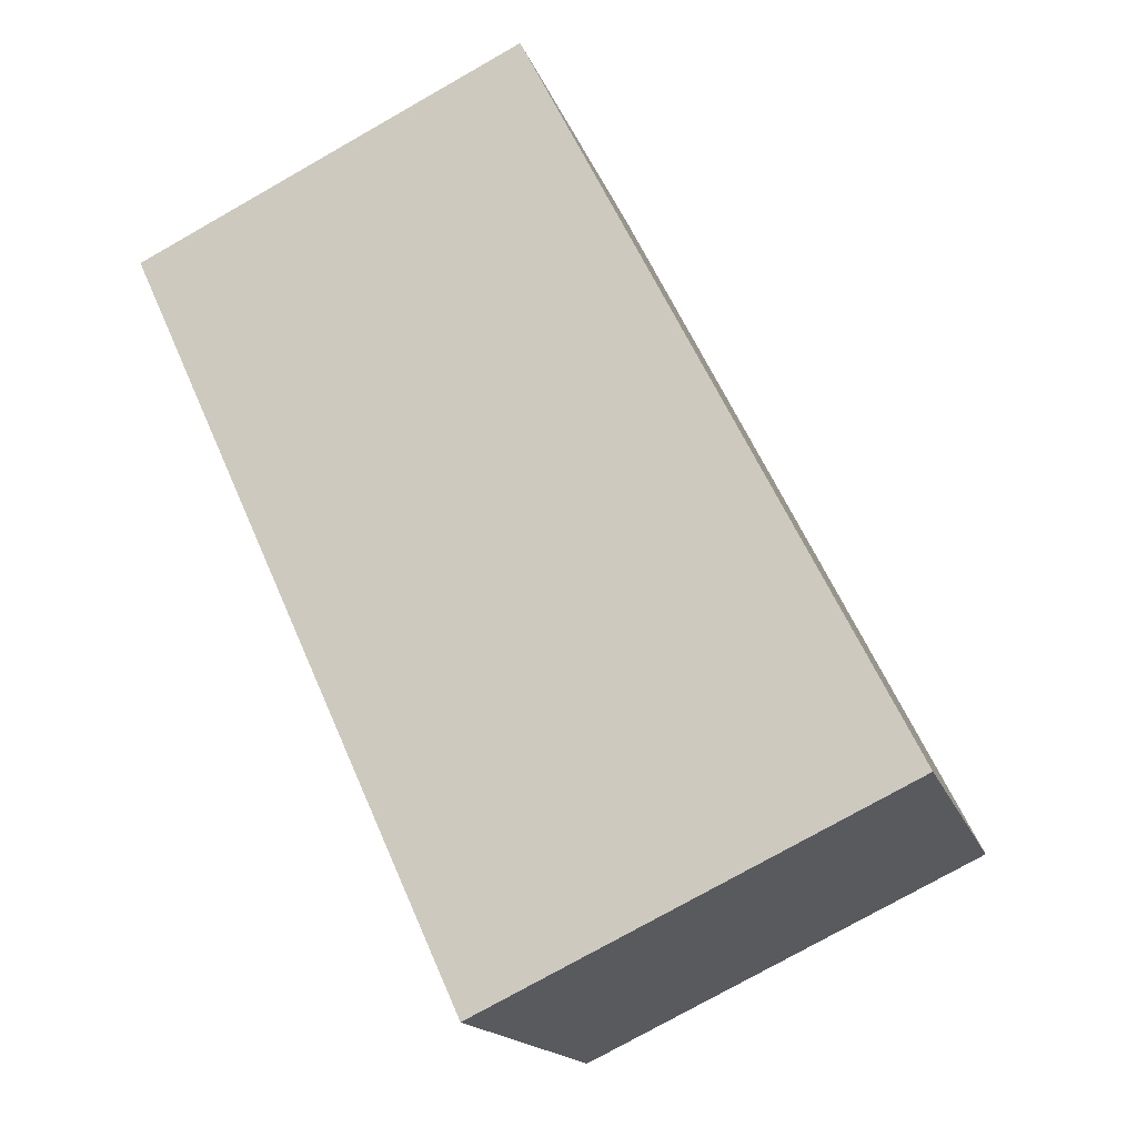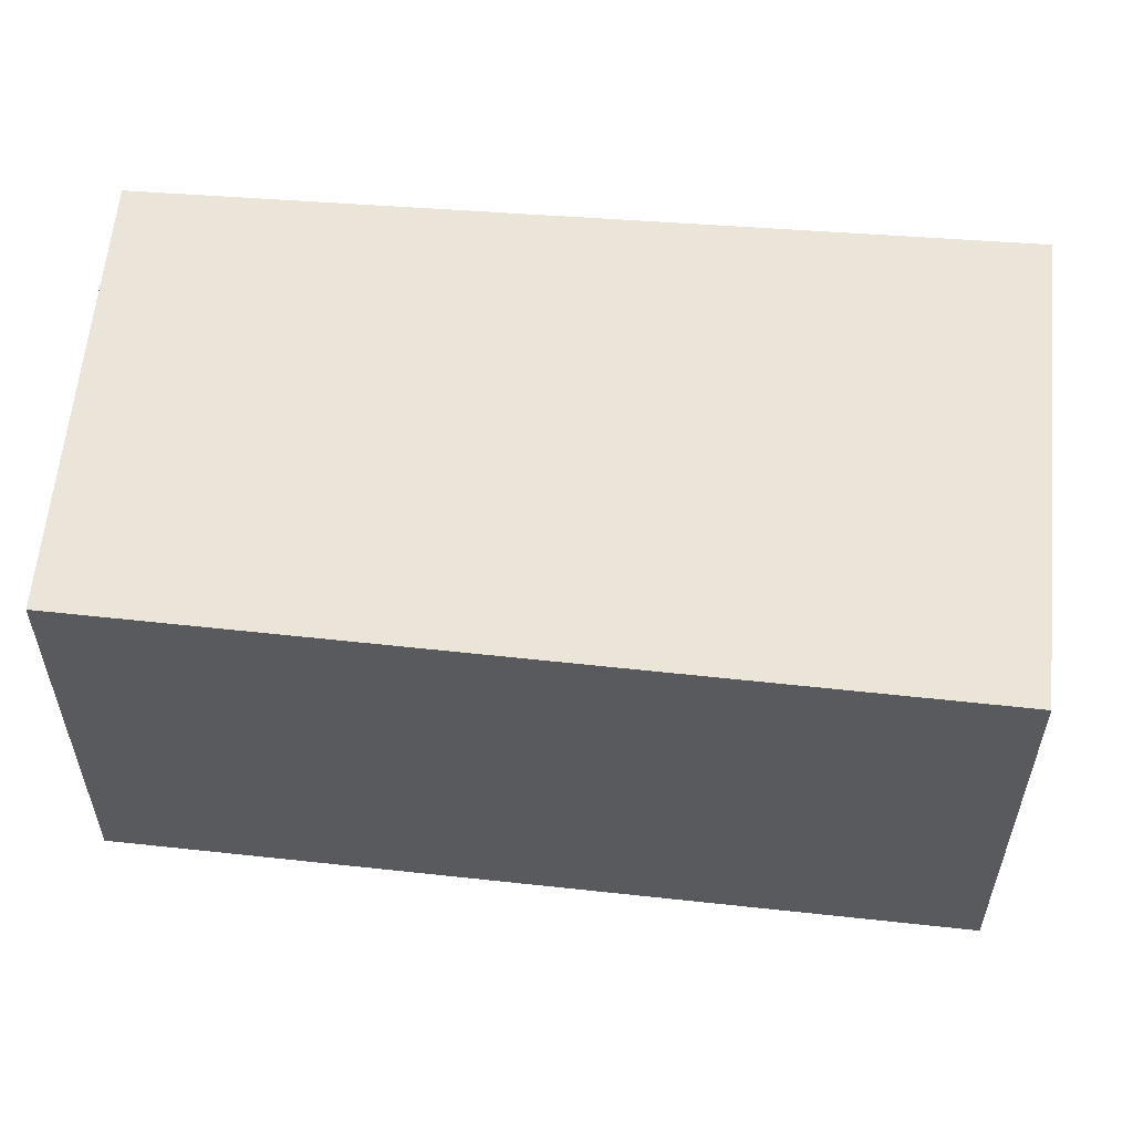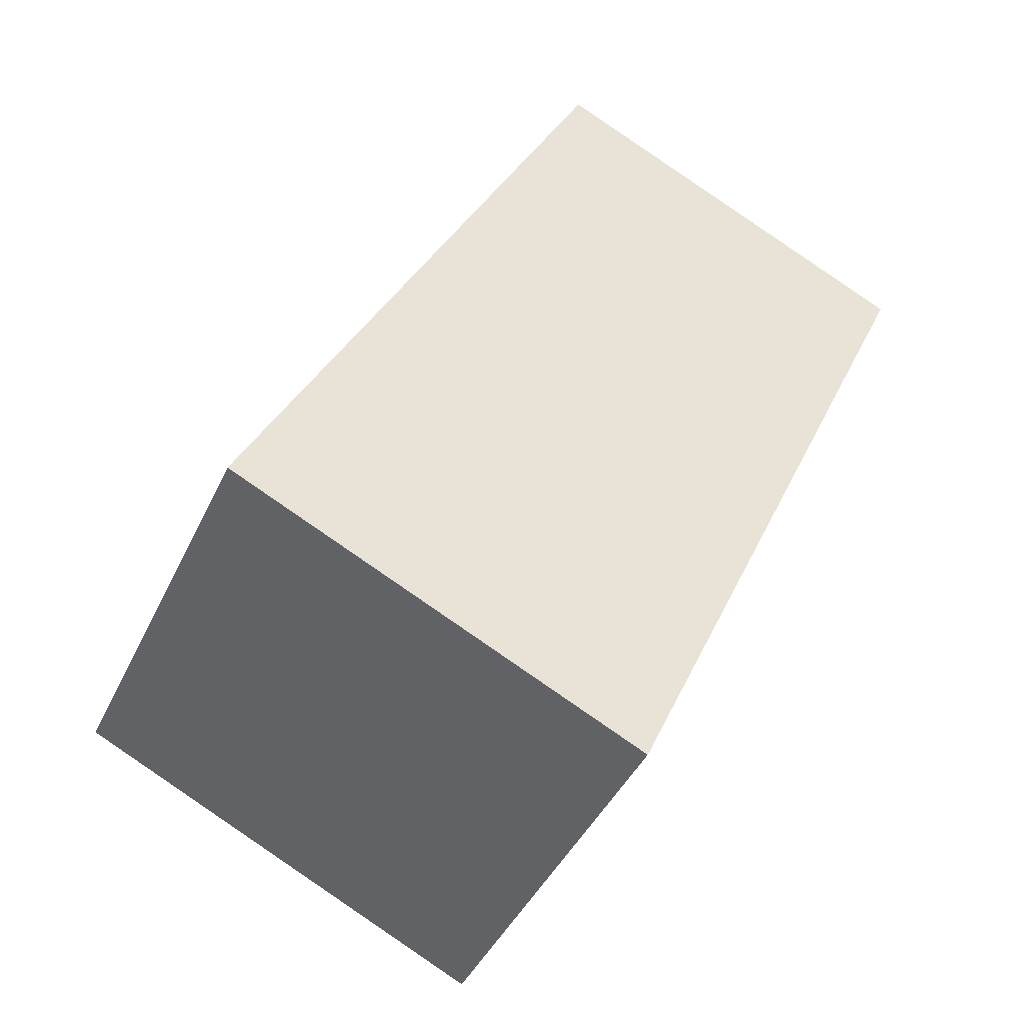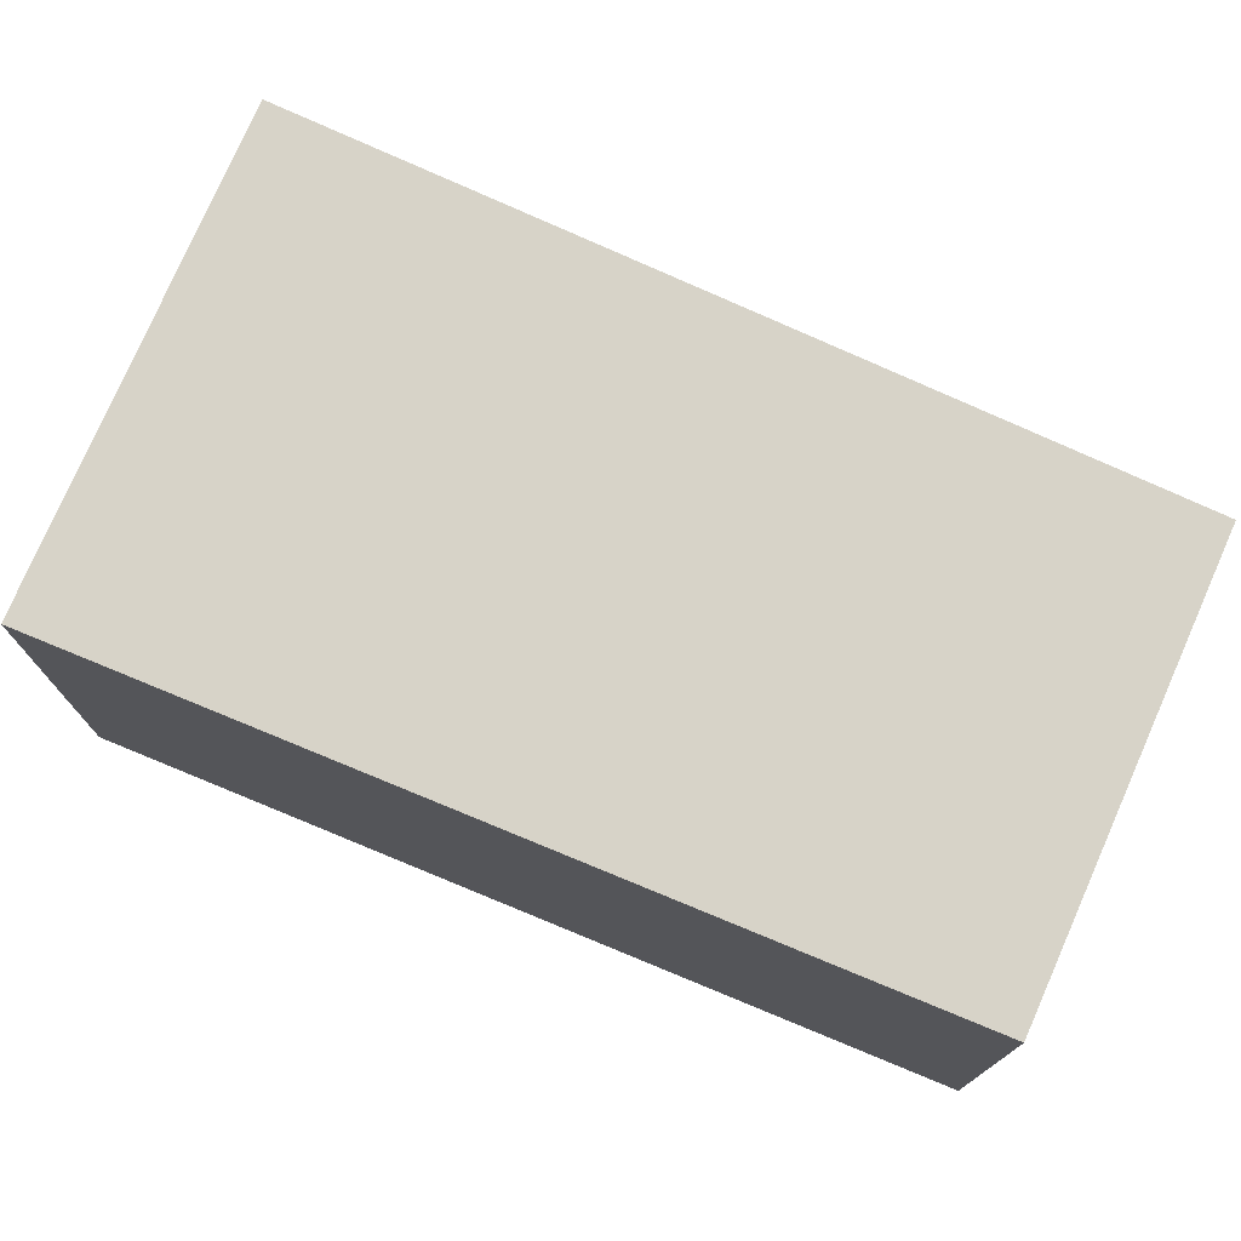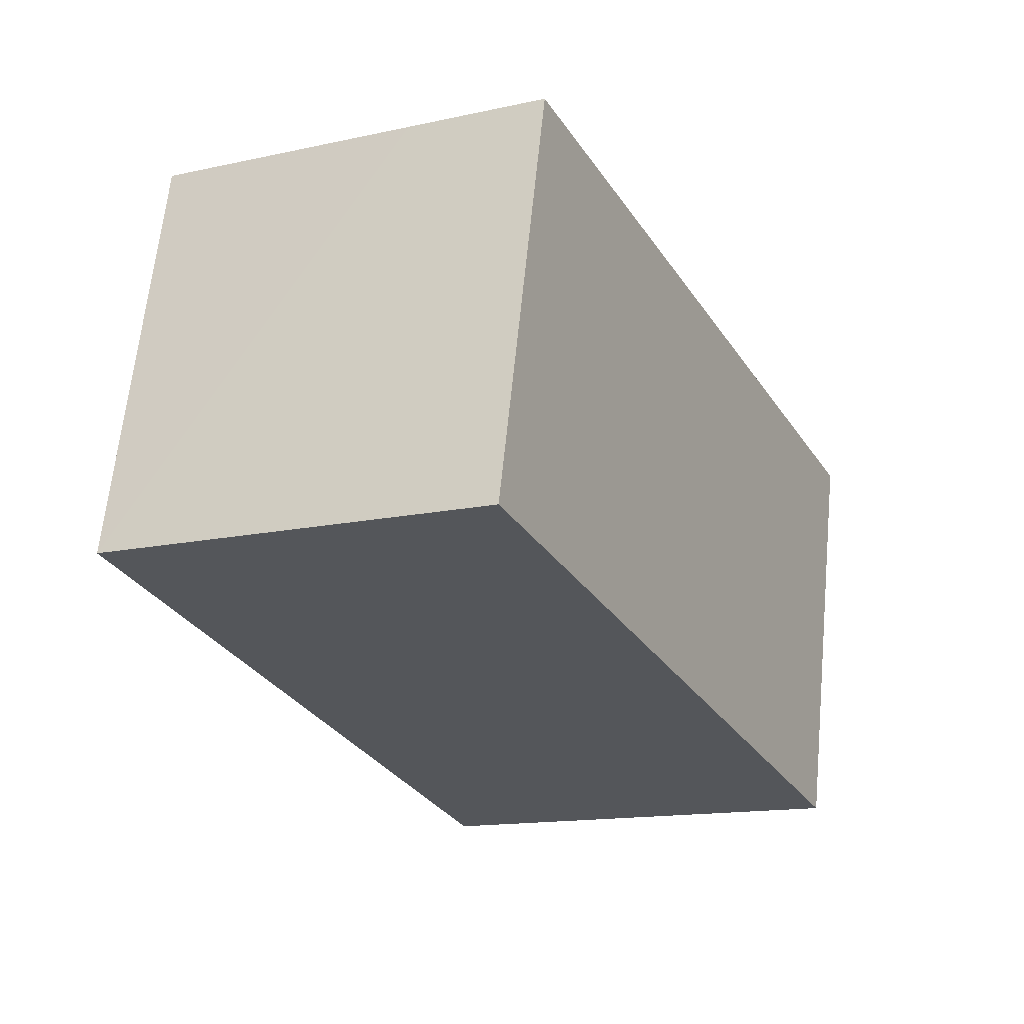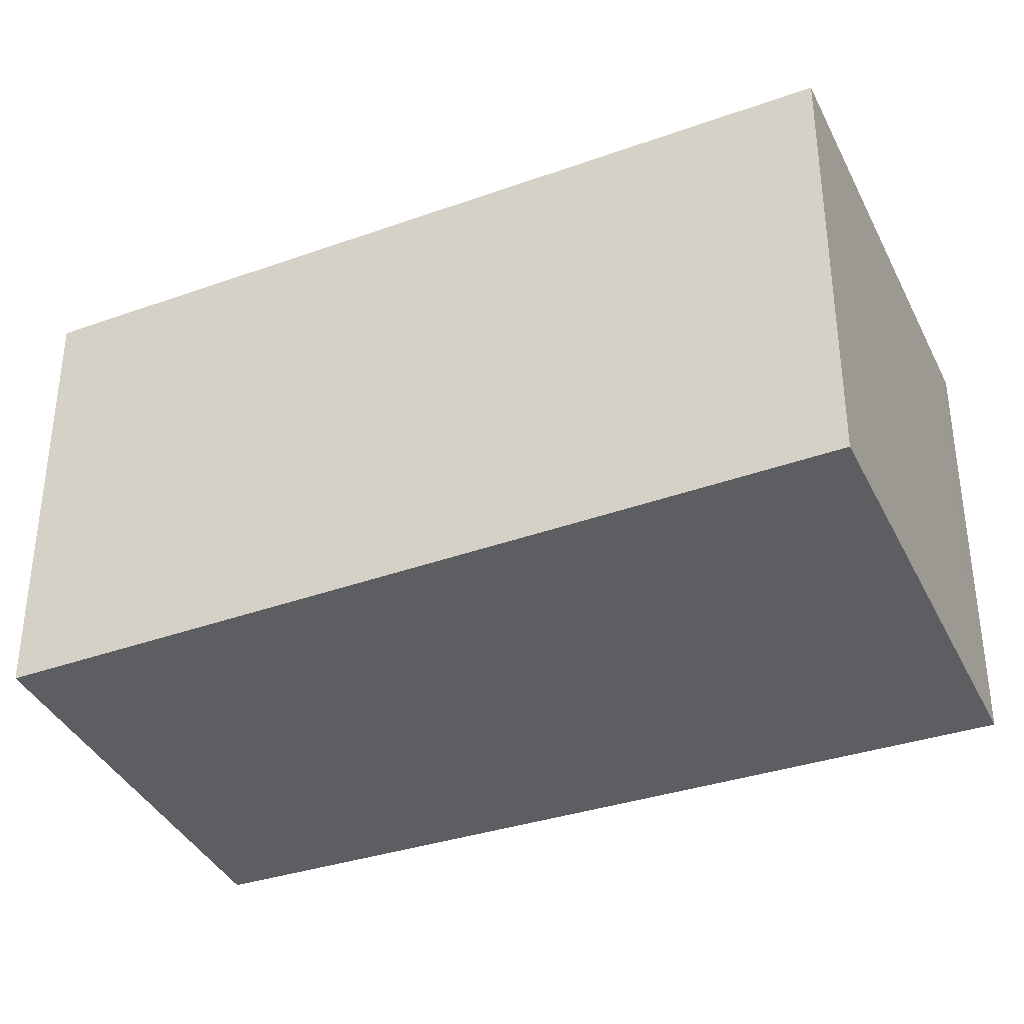
<metadata>
{"format":"obj","ext":"obj","renderer":"f3d","projection":"perspective","resolution":1024,"background":"white","views":[{"elev":-16.1,"azim":15.0,"up":"+Z"},{"elev":59.1,"azim":69.8,"up":"+Y"},{"elev":-42.6,"azim":156.3,"up":"+Z"},{"elev":76.5,"azim":-92.0,"up":"+Y"},{"elev":64.3,"azim":5.7,"up":"+Z"},{"elev":-37.8,"azim":88.1,"up":"+Y"}]}
</metadata>
<code>
v  3.423 5.871 1.648
v  2.783 5.871 -6.132
v  0 5.871 3.595e-16
v  5.235 5.871 2.52
v  10.2 5.871 -7.402
v  4.58 5.871 -10.09
v  5.214 5.871 -9.787
v  4.729 5.871 -10.02
v  4.58 6.178e-16 -10.09
v  2.783 3.755e-16 -6.132
v  0 0 0
v  5.235 -1.543e-16 2.52
v  3.423 -1.009e-16 1.648
v  10.2 4.532e-16 -7.402
v  5.214 5.993e-16 -9.787
v  4.729 6.135e-16 -10.02
g defaultobject
f 1 2 3
f 2 1 4
f 2 4 5
f 2 5 6
f 6 5 7
f 6 7 8
f 9 2 6
f 2 9 3
f 3 9 10
f 3 10 11
f 11 1 3
f 1 11 4
f 4 11 12
f 12 11 13
f 12 5 4
f 5 12 14
f 14 7 5
f 7 14 8
f 8 14 15
f 8 15 6
f 6 15 9
f 9 15 16
f 10 13 11
f 13 10 12
f 12 10 14
f 14 10 9
f 14 9 15
f 15 9 16

</code>
